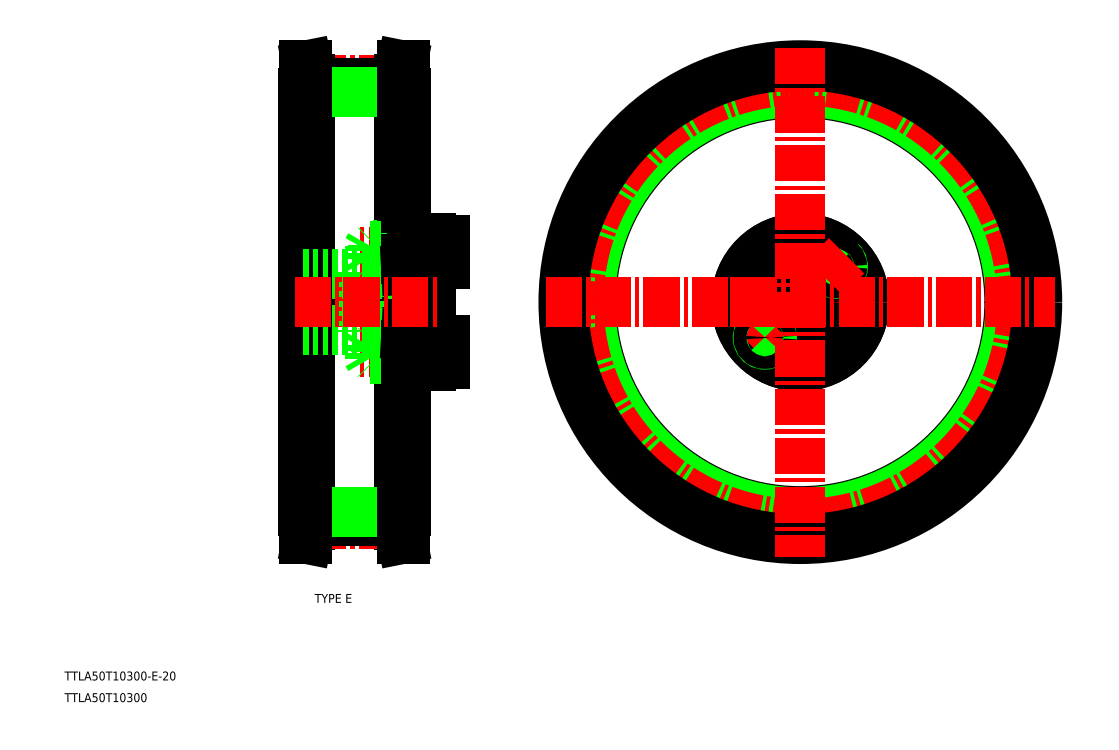
<metadata>
{"format":"dxf","ext":"dxf","renderer":"ezdxf+matplotlib","layout":"modelspace","background":"white","min_lineweight":24,"dpi":150}
</metadata>
<code>
0
SECTION
2
ENTITIES
0
TEXT
8
0
10
48.54
20
126.3
30
0
40
3.2
1
TTLA50T10300
0
TEXT
8
0
10
48.54
20
134.1
30
0
40
3.2
1
TTLA50T10300-E-20
0
TEXT
8
0
10
138.3
20
161.9
30
0
40
3.2
1
TYPE E
0
LINE
8
CENTER
10
136.1
20
269.9
30
0
11
164.1
21
269.9
31
0
0
LINE
8
0
10
134.1
20
194.9
30
0
11
134.1
21
344.9
31
0
0
LINE
8
0
10
171.1
20
194.9
30
0
11
171.1
21
344.9
31
0
0
LINE
8
CENTER
10
136.6
20
349.4
30
0
11
168.6
21
349.4
31
0
0
LINE
8
0
10
136.6
20
348.5
30
0
11
168.6
21
348.5
31
0
0
LINE
8
0
10
134.6
20
354.9
30
0
11
134.6
21
184.9
31
0
0
LINE
8
0
10
134.6
20
354.9
30
0
11
135.6
21
354.9
31
0
0
LINE
8
0
10
135.6
20
354.9
30
0
11
136.6
21
349.9
31
0
0
LINE
8
0
10
136.6
20
349.9
30
0
11
136.6
21
189.9
31
0
0
LINE
8
0
10
170.6
20
354.9
30
0
11
170.6
21
184.9
31
0
0
LINE
8
0
10
170.6
20
354.9
30
0
11
169.6
21
354.9
31
0
0
LINE
8
0
10
169.6
20
354.9
30
0
11
168.6
21
349.9
31
0
0
LINE
8
0
10
168.6
20
349.9
30
0
11
168.6
21
189.9
31
0
0
LINE
8
0
10
170.6
20
344.9
30
0
11
168.6
21
344.9
31
0
0
LINE
8
0
10
170.6
20
344.9
30
0
11
171.1
21
344.9
31
0
0
LINE
8
0
10
136.6
20
345.3
30
0
11
168.6
21
345.3
31
0
0
LINE
8
CENTER
10
136.6
20
190.3
30
0
11
168.6
21
190.3
31
0
0
LINE
8
0
10
136.6
20
191.2
30
0
11
168.6
21
191.2
31
0
0
LINE
8
0
10
134.6
20
184.9
30
0
11
135.6
21
184.9
31
0
0
LINE
8
0
10
135.6
20
184.9
30
0
11
136.6
21
189.9
31
0
0
LINE
8
0
10
170.6
20
184.9
30
0
11
169.6
21
184.9
31
0
0
LINE
8
0
10
169.6
20
184.9
30
0
11
168.6
21
189.9
31
0
0
LINE
8
0
10
136.6
20
194.4
30
0
11
168.6
21
194.4
31
0
0
LINE
8
0
10
169.6
20
354.9
30
0
11
169.6
21
184.9
31
0
0
LINE
8
0
10
135.6
20
354.9
30
0
11
135.6
21
184.9
31
0
0
LINE
8
0
10
134.6
20
344.9
30
0
11
136.6
21
344.9
31
0
0
LINE
8
0
10
134.6
20
344.9
30
0
11
134.1
21
344.9
31
0
0
LINE
8
0
10
170.6
20
194.9
30
0
11
168.6
21
194.9
31
0
0
LINE
8
0
10
170.6
20
194.9
30
0
11
171.1
21
194.9
31
0
0
LINE
8
0
10
134.6
20
194.9
30
0
11
136.6
21
194.9
31
0
0
LINE
8
0
10
134.6
20
194.9
30
0
11
134.1
21
194.9
31
0
0
LINE
8
0
10
155.1
20
280.7
30
0
11
155.1
21
259
31
0
0
LINE
8
0
10
157.1
20
280.7
30
0
11
157.1
21
259
31
0
0
LINE
8
0
10
180.1
20
283.6
30
0
11
180.1
21
269.9
31
0
0
LINE
8
0
10
173.1
20
281.6
30
0
11
173.1
21
269.9
31
0
0
CIRCLE
8
0
10
294.6
20
269.9
30
0
40
4.25
0
CIRCLE
8
0
10
330.6
20
269.9
30
0
40
4.25
0
CIRCLE
8
CENTER
10
312.6
20
269.9
30
0
40
18
0
CIRCLE
8
0
10
312.6
20
269.9
30
0
40
10
0
CIRCLE
8
0
10
312.6
20
269.9
30
0
40
23
0
CIRCLE
8
0
10
312.6
20
269.9
30
0
40
23
0
LINE
8
CENTER
10
188.1
20
251.9
30
0
11
153.8
21
251.9
31
0
0
LINE
8
0
10
180.1
20
249.4
30
0
11
173.1
21
249.4
31
0
0
LINE
8
0
10
157.1
20
259.9
30
0
11
171.1
21
259.9
31
0
0
LINE
8
0
10
180.1
20
254.4
30
0
11
173.1
21
254.4
31
0
0
LINE
8
0
10
173.1
20
246.9
30
0
11
180.1
21
246.9
31
0
0
LINE
8
0
10
173.1
20
246.9
30
0
11
173.1
21
249.4
31
0
0
LINE
8
0
10
171.1
20
254.4
30
0
11
160.4
21
254.4
31
0
0
LINE
8
0
10
160.1
20
254.1
30
0
11
171.1
21
254.1
31
0
0
LINE
8
0
10
160.1
20
249.6
30
0
11
171.1
21
249.6
31
0
0
LINE
8
0
10
171.1
20
249.4
30
0
11
160.4
21
249.4
31
0
0
LINE
8
0
10
157.1
20
259
30
0
11
171.1
21
258.3
31
0
0
LINE
8
0
10
155.1
20
259
30
0
11
157.1
21
259
31
0
0
LINE
8
0
10
158.1
20
249.6
30
0
11
158.1
21
254.1
31
0
0
LINE
8
0
10
160.4
20
254.4
30
0
11
160.4
21
251.9
31
0
0
LINE
8
0
10
160.1
20
254.1
30
0
11
160.1
21
251.9
31
0
0
LINE
8
0
10
158.1
20
254.1
30
0
11
156.8
21
251.9
31
0
0
LINE
8
0
10
159.1
20
254.4
30
0
11
159.1
21
251.9
31
0
0
LINE
8
0
10
160.4
20
249.4
30
0
11
159.1
21
249.4
31
0
0
LINE
8
0
10
160.1
20
249.6
30
0
11
158.1
21
249.6
31
0
0
LINE
8
0
10
159.1
20
249.4
30
0
11
159.1
21
251.9
31
0
0
LINE
8
0
10
158.1
20
249.6
30
0
11
156.8
21
251.9
31
0
0
LINE
8
0
10
160.4
20
249.4
30
0
11
160.4
21
251.9
31
0
0
LINE
8
0
10
160.1
20
249.6
30
0
11
160.1
21
251.9
31
0
0
LINE
8
0
10
160.4
20
249.4
30
0
11
160.1
21
249.6
31
0
0
LINE
8
0
10
160.4
20
254.4
30
0
11
159.1
21
254.4
31
0
0
LINE
8
0
10
160.1
20
254.1
30
0
11
158.1
21
254.1
31
0
0
LINE
8
0
10
160.4
20
254.4
30
0
11
160.1
21
254.1
31
0
0
LINE
8
0
10
134.1
20
259.9
30
0
11
155.1
21
259.9
31
0
0
LINE
8
0
10
173.1
20
258.2
30
0
11
173.1
21
269.9
31
0
0
LINE
8
0
10
173.1
20
254.1
30
0
11
171.1
21
254.1
31
0
0
LINE
8
0
10
173.1
20
258.2
30
0
11
171.1
21
258.3
31
0
0
LINE
8
0
10
173.1
20
254.4
30
0
11
171.1
21
254.4
31
0
0
LINE
8
0
10
173.1
20
249.6
30
0
11
171.1
21
249.6
31
0
0
LINE
8
0
10
173.1
20
249.4
30
0
11
171.1
21
249.4
31
0
0
LINE
8
0
10
175.5
20
254.4
30
0
11
175.5
21
251.9
31
0
0
LINE
8
0
10
173.1
20
249.4
30
0
11
173.1
21
254.4
31
0
0
LINE
8
0
10
175.5
20
249.4
30
0
11
175.5
21
251.9
31
0
0
LINE
8
0
10
173.1
20
249.6
30
0
11
175.5
21
249.6
31
0
0
LINE
8
0
10
173.1
20
254.1
30
0
11
175.5
21
254.1
31
0
0
LINE
8
0
10
173.1
20
254.4
30
0
11
173.1
21
258.2
31
0
0
LINE
8
0
10
185.1
20
247.6
30
0
11
185.1
21
251.9
31
0
0
LINE
8
0
10
180.1
20
247.6
30
0
11
180.1
21
256.1
31
0
0
LINE
8
0
10
180.1
20
247.6
30
0
11
185.1
21
247.6
31
0
0
LINE
8
0
10
180.1
20
246.9
30
0
11
180.1
21
247.6
31
0
0
LINE
8
0
10
180.1
20
256.1
30
0
11
180.1
21
269.9
31
0
0
LINE
8
0
10
185.1
20
256.1
30
0
11
185.1
21
251.9
31
0
0
LINE
8
0
10
180.1
20
256.1
30
0
11
185.1
21
256.1
31
0
0
CIRCLE
8
0
10
312.6
20
251.9
30
0
40
4.25
0
LINE
8
CENTER
10
296
20
253.3
30
0
11
303.7
21
261
31
0
0
ARC
8
0
10
299.9
20
257.1
30
0
40
2.5
50
135
51
47
0
CIRCLE
8
0
10
299.9
20
257.1
30
0
40
2.25
0
LINE
8
CENTER
10
287.3
20
269.9
30
0
11
301.8
21
269.9
31
0
0
LINE
8
CENTER
10
188.1
20
287.9
30
0
11
153.8
21
287.9
31
0
0
LINE
8
0
10
157.1
20
279.9
30
0
11
171.1
21
279.9
31
0
0
LINE
8
0
10
180.1
20
290.4
30
0
11
173.1
21
290.4
31
0
0
LINE
8
0
10
180.1
20
285.4
30
0
11
173.1
21
285.4
31
0
0
LINE
8
0
10
173.1
20
292.9
30
0
11
180.1
21
292.9
31
0
0
LINE
8
0
10
157.1
20
280.7
30
0
11
171.1
21
281.5
31
0
0
LINE
8
0
10
171.1
20
290.4
30
0
11
160.4
21
290.4
31
0
0
LINE
8
0
10
160.1
20
290.1
30
0
11
171.1
21
290.1
31
0
0
LINE
8
0
10
160.1
20
285.6
30
0
11
171.1
21
285.6
31
0
0
LINE
8
0
10
171.1
20
285.4
30
0
11
160.4
21
285.4
31
0
0
LINE
8
0
10
155.1
20
280.7
30
0
11
157.1
21
280.7
31
0
0
LINE
8
0
10
134.1
20
279.9
30
0
11
155.1
21
279.9
31
0
0
LINE
8
0
10
160.4
20
290.4
30
0
11
160.4
21
287.9
31
0
0
LINE
8
0
10
160.1
20
290.1
30
0
11
160.1
21
287.9
31
0
0
LINE
8
0
10
158.1
20
290.1
30
0
11
156.8
21
287.9
31
0
0
LINE
8
0
10
159.1
20
290.4
30
0
11
159.1
21
287.9
31
0
0
LINE
8
0
10
158.1
20
290.1
30
0
11
158.1
21
285.6
31
0
0
LINE
8
0
10
160.4
20
285.4
30
0
11
159.1
21
285.4
31
0
0
LINE
8
0
10
160.1
20
285.6
30
0
11
158.1
21
285.6
31
0
0
LINE
8
0
10
159.1
20
285.4
30
0
11
159.1
21
287.9
31
0
0
LINE
8
0
10
158.1
20
285.6
30
0
11
156.8
21
287.9
31
0
0
LINE
8
0
10
160.4
20
285.4
30
0
11
160.1
21
285.6
31
0
0
LINE
8
0
10
160.4
20
285.4
30
0
11
160.4
21
287.9
31
0
0
LINE
8
0
10
160.1
20
285.6
30
0
11
160.1
21
287.9
31
0
0
LINE
8
0
10
160.4
20
290.4
30
0
11
159.1
21
290.4
31
0
0
LINE
8
0
10
160.1
20
290.1
30
0
11
158.1
21
290.1
31
0
0
LINE
8
0
10
160.4
20
290.4
30
0
11
160.1
21
290.1
31
0
0
LINE
8
0
10
173.1
20
285.4
30
0
11
173.1
21
281.6
31
0
0
LINE
8
0
10
173.1
20
281.6
30
0
11
171.1
21
281.5
31
0
0
LINE
8
0
10
173.1
20
290.1
30
0
11
171.1
21
290.1
31
0
0
LINE
8
0
10
173.1
20
290.4
30
0
11
171.1
21
290.4
31
0
0
LINE
8
0
10
173.1
20
285.6
30
0
11
171.1
21
285.6
31
0
0
LINE
8
0
10
173.1
20
285.4
30
0
11
171.1
21
285.4
31
0
0
LINE
8
0
10
175.5
20
290.4
30
0
11
175.5
21
287.9
31
0
0
LINE
8
0
10
173.1
20
290.4
30
0
11
173.1
21
285.4
31
0
0
LINE
8
0
10
173.1
20
285.6
30
0
11
175.5
21
285.6
31
0
0
LINE
8
0
10
175.5
20
285.4
30
0
11
175.5
21
287.9
31
0
0
LINE
8
0
10
173.1
20
290.1
30
0
11
175.5
21
290.1
31
0
0
LINE
8
0
10
173.1
20
292.9
30
0
11
173.1
21
290.4
31
0
0
LINE
8
0
10
185.1
20
292.1
30
0
11
185.1
21
287.9
31
0
0
LINE
8
0
10
180.1
20
292.1
30
0
11
180.1
21
283.6
31
0
0
LINE
8
0
10
180.1
20
283.6
30
0
11
185.1
21
283.6
31
0
0
LINE
8
0
10
185.1
20
283.6
30
0
11
185.1
21
287.9
31
0
0
LINE
8
0
10
180.1
20
292.1
30
0
11
185.1
21
292.1
31
0
0
LINE
8
0
10
180.1
20
292.9
30
0
11
180.1
21
292.1
31
0
0
CIRCLE
8
0
10
312.6
20
287.9
30
0
40
4.25
0
ARC
8
0
10
325.3
20
282.6
30
0
40
2.5
50
135
51
47
0
CIRCLE
8
0
10
325.3
20
282.6
30
0
40
2.25
0
LINE
8
CENTER
10
321.4
20
278.7
30
0
11
329.2
21
286.5
31
0
0
LINE
8
CENTER
10
131.1
20
269.9
30
0
11
183
21
269.9
31
0
0
CIRCLE
8
0
10
312.6
20
269.9
30
0
40
75
0
CIRCLE
8
0
10
312.6
20
269.9
30
0
40
75.42
0
CIRCLE
8
0
10
312.6
20
269.9
30
0
40
78.62
0
CIRCLE
8
CENTER
10
312.6
20
269.9
30
0
40
79.58
0
CIRCLE
8
0
10
312.6
20
269.9
30
0
40
85
0
LINE
8
CENTER
10
312.6
20
361.2
30
0
11
312.6
21
178.6
31
0
0
LINE
8
CENTER
10
221.3
20
269.9
30
0
11
403.9
21
269.9
31
0
0
VIEWPORT
8
0
10
5.639
20
3.929
30
0
40
10.57
41
7.058
68
     1
69
     1
0
VIEWPORT
8
0
10
5.656
20
3.902
30
0
40
9.066
41
6.243
68
     2
69
     2
0
ENDSEC
0
EOF

</code>
